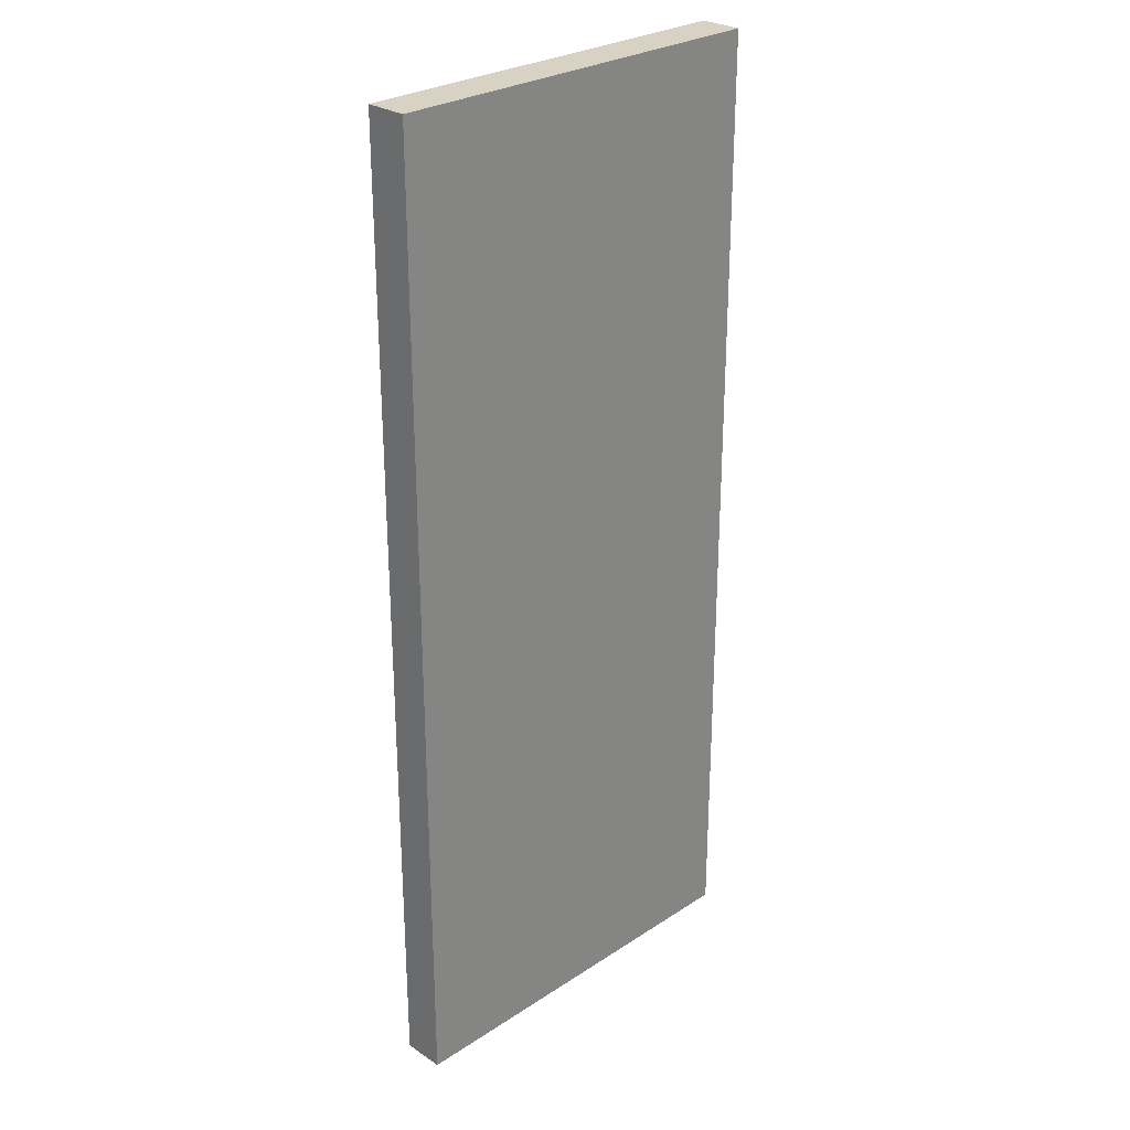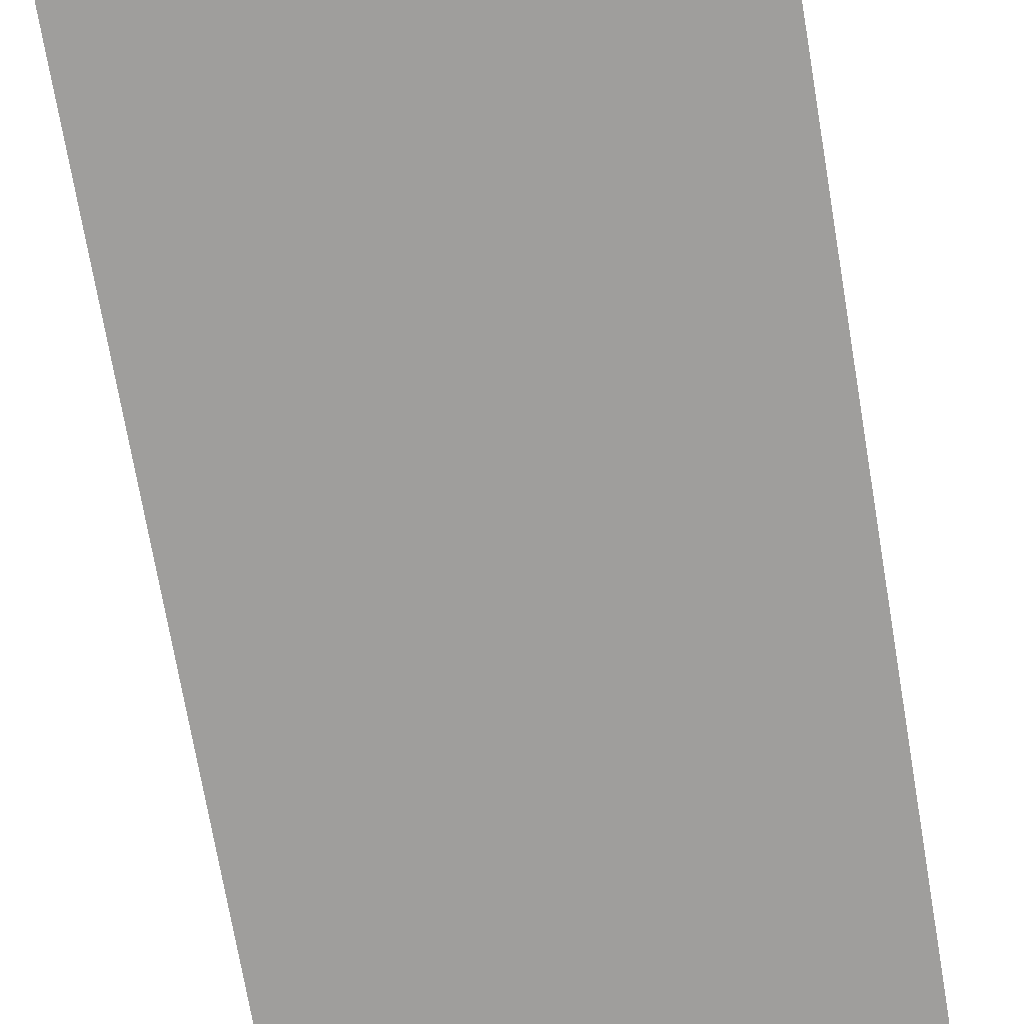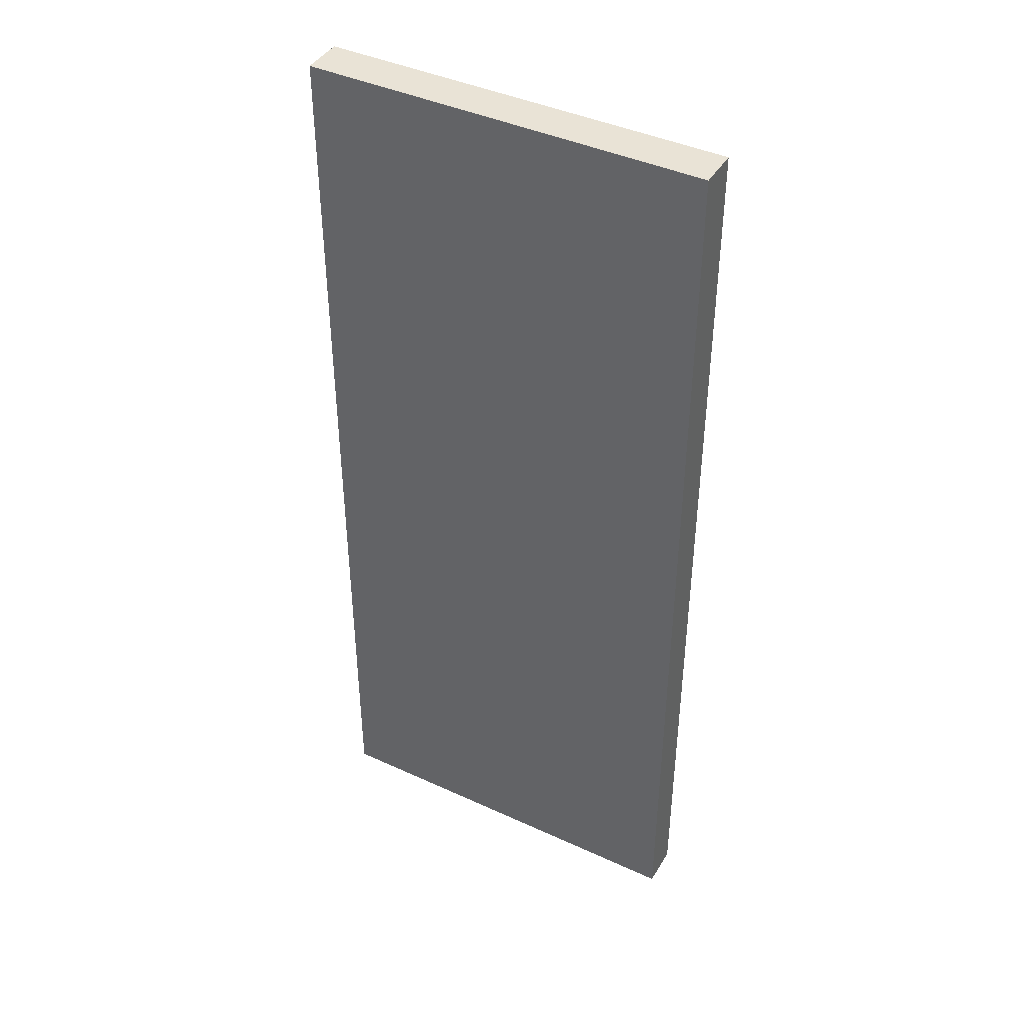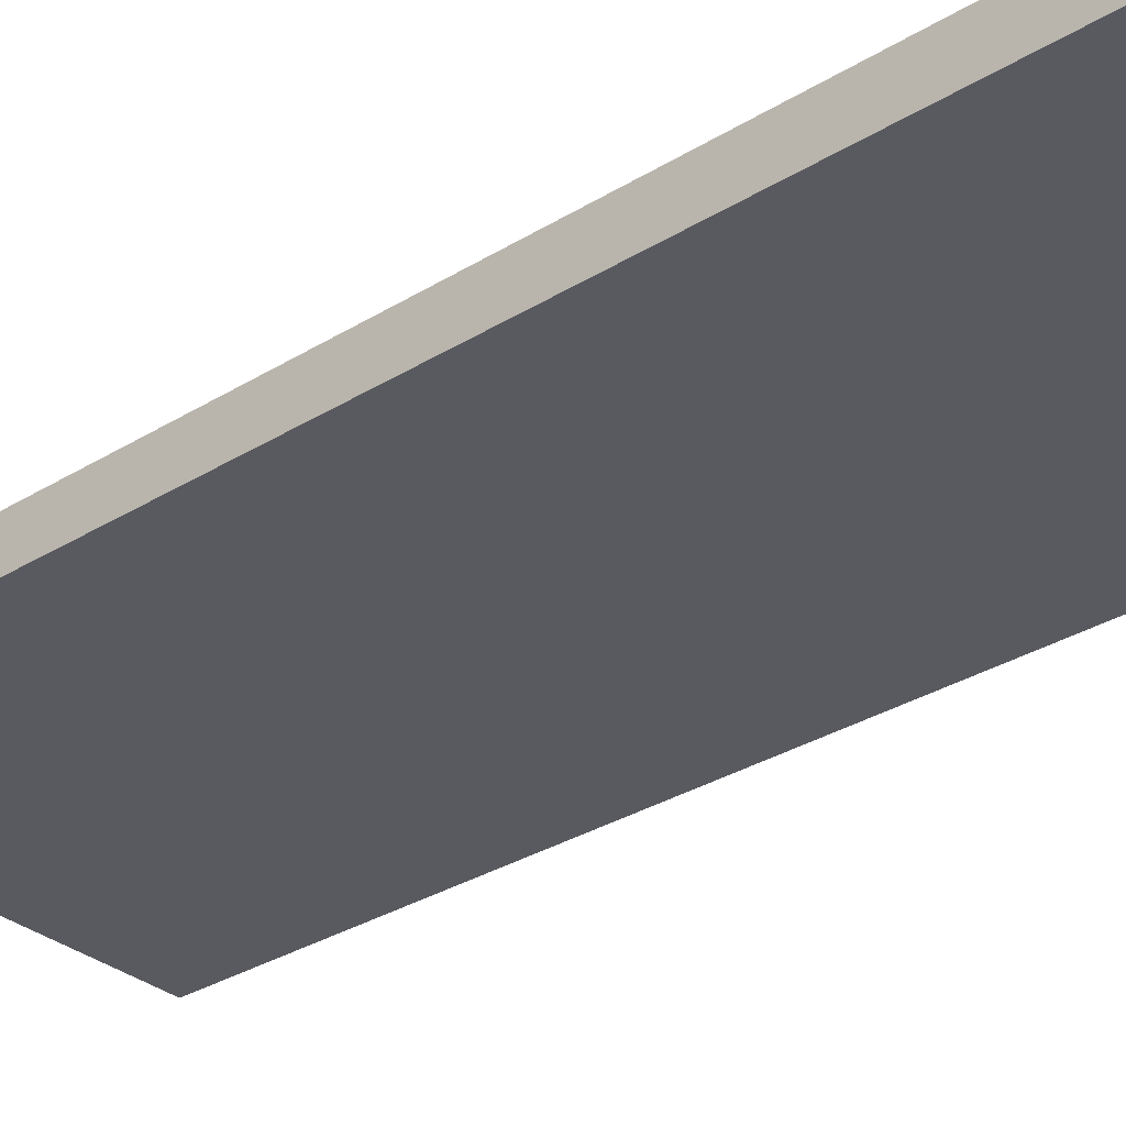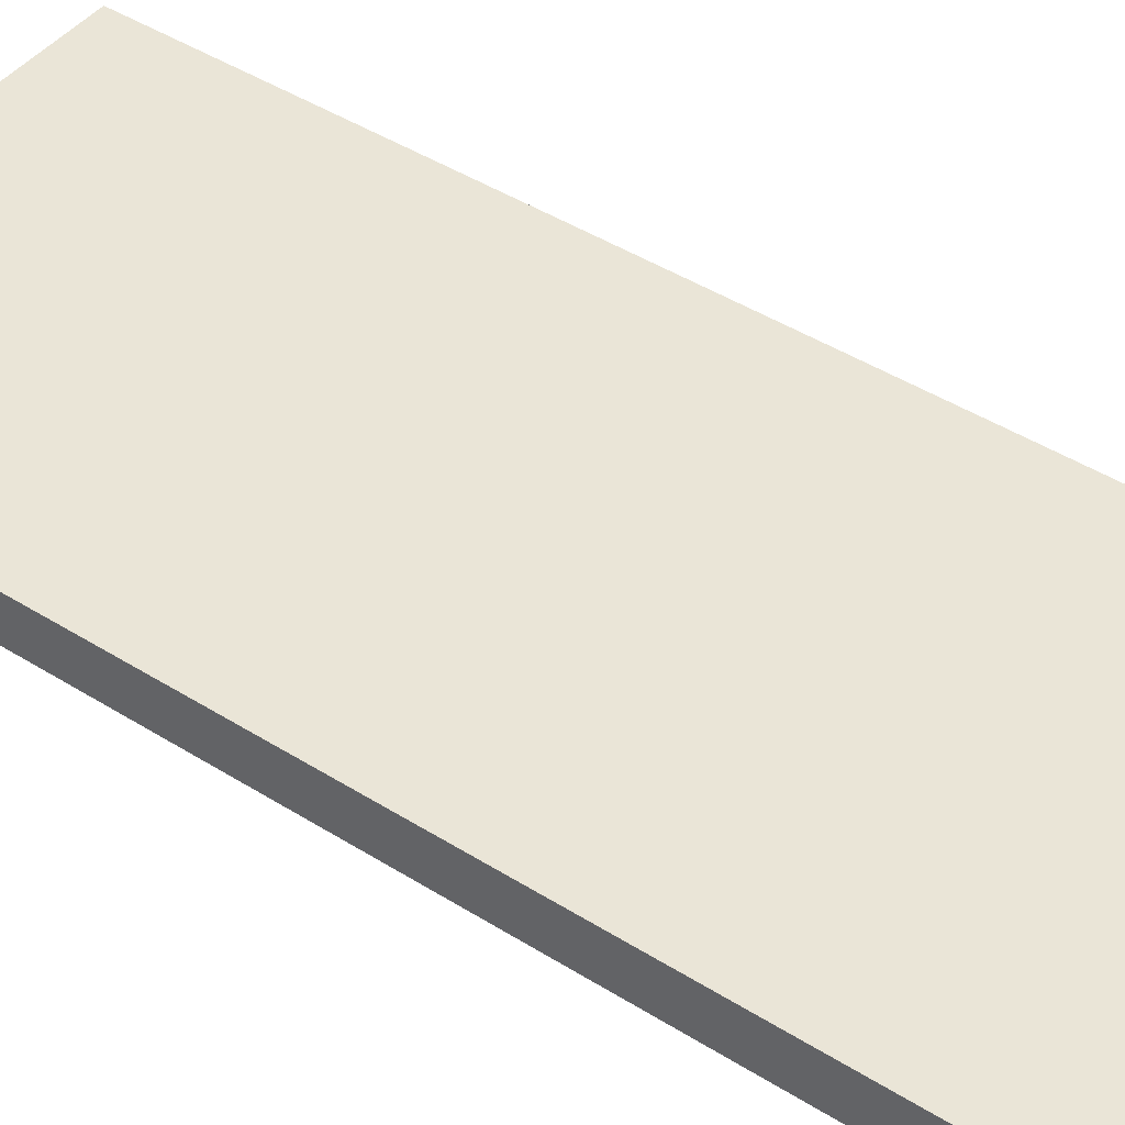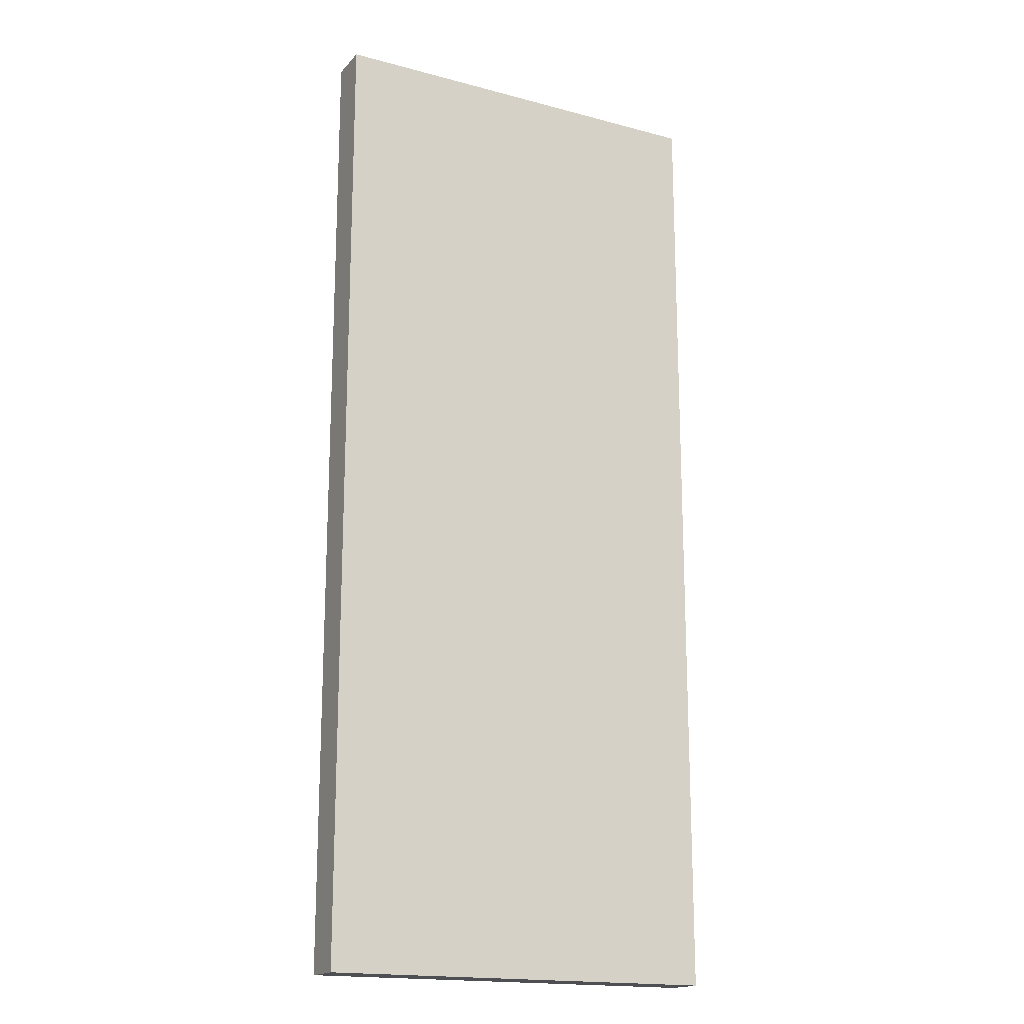
<metadata>
{"format":"obj","ext":"obj","renderer":"f3d","projection":"perspective","resolution":1024,"background":"white","views":[{"elev":27.7,"azim":135.2,"up":"+Y"},{"elev":-71.1,"azim":-170.4,"up":"+Z"},{"elev":42.3,"azim":28.8,"up":"+Y"},{"elev":-31.9,"azim":-49.1,"up":"+Z"},{"elev":44.4,"azim":126.3,"up":"+Z"},{"elev":-17.6,"azim":-27.7,"up":"+Y"}]}
</metadata>
<code>
v 10.02 24.11 1.043
v 10.02 -24.11 1.043
v -10.02 24.11 1.043
v -10.02 -24.11 1.043
v 10.02 -24.11 -1.043
v -10.02 -24.11 -1.043
v -10.02 24.11 -1.043
v 10.02 24.11 -1.043
f 4 2 1 3
f 2 4 6 5
f 3 1 8 7
f 1 2 5 8
f 4 3 7 6
f 6 7 8 5

</code>
